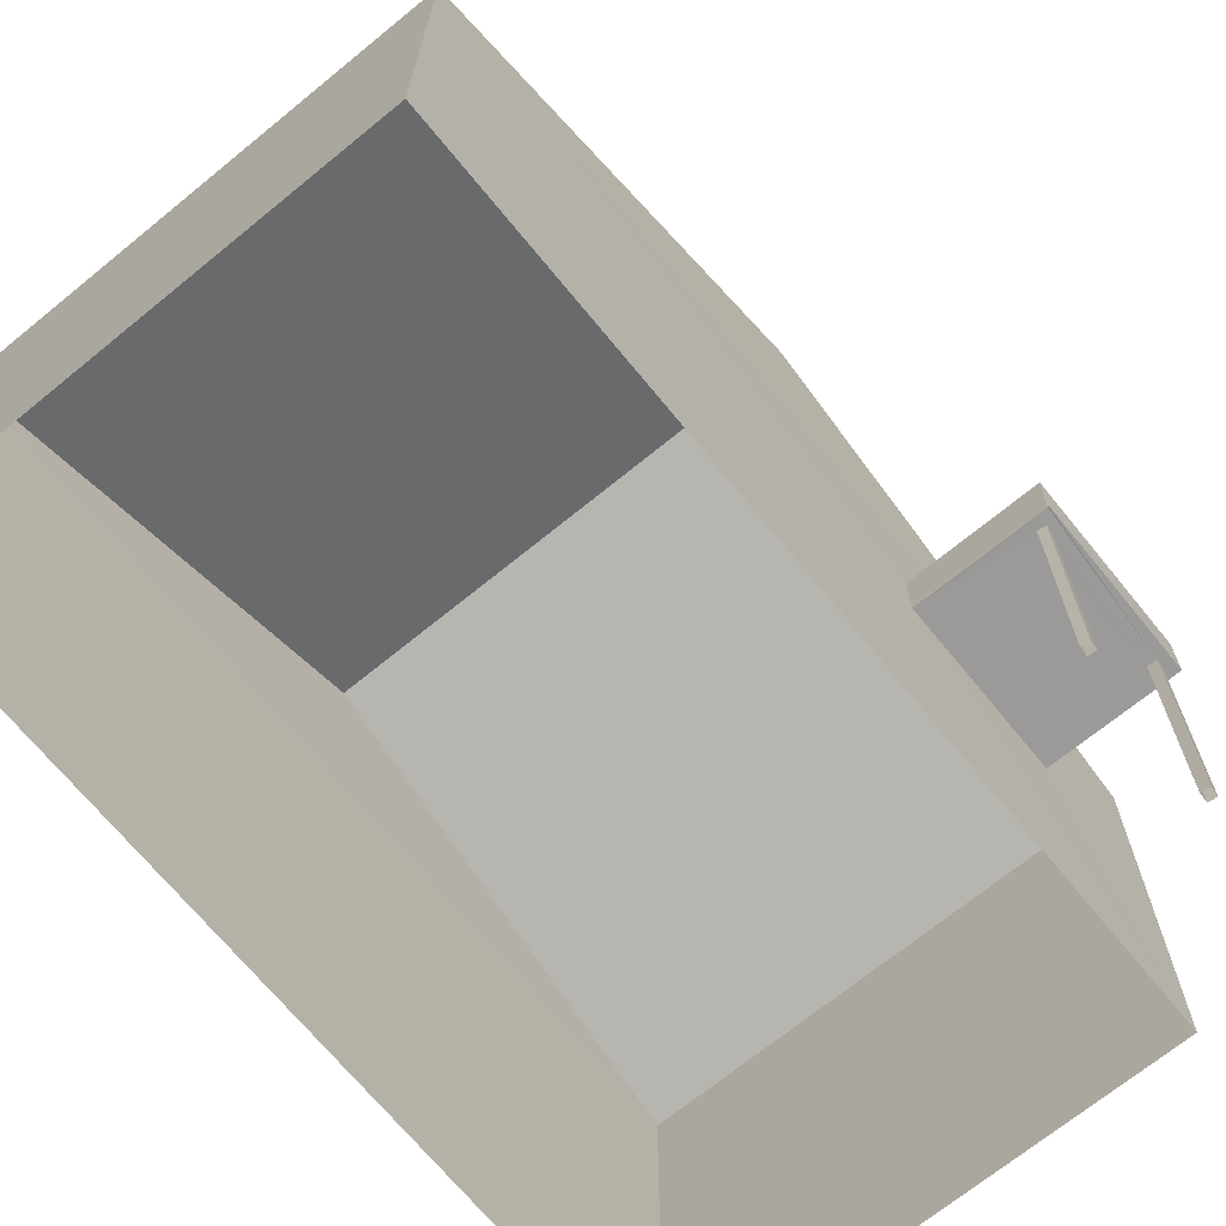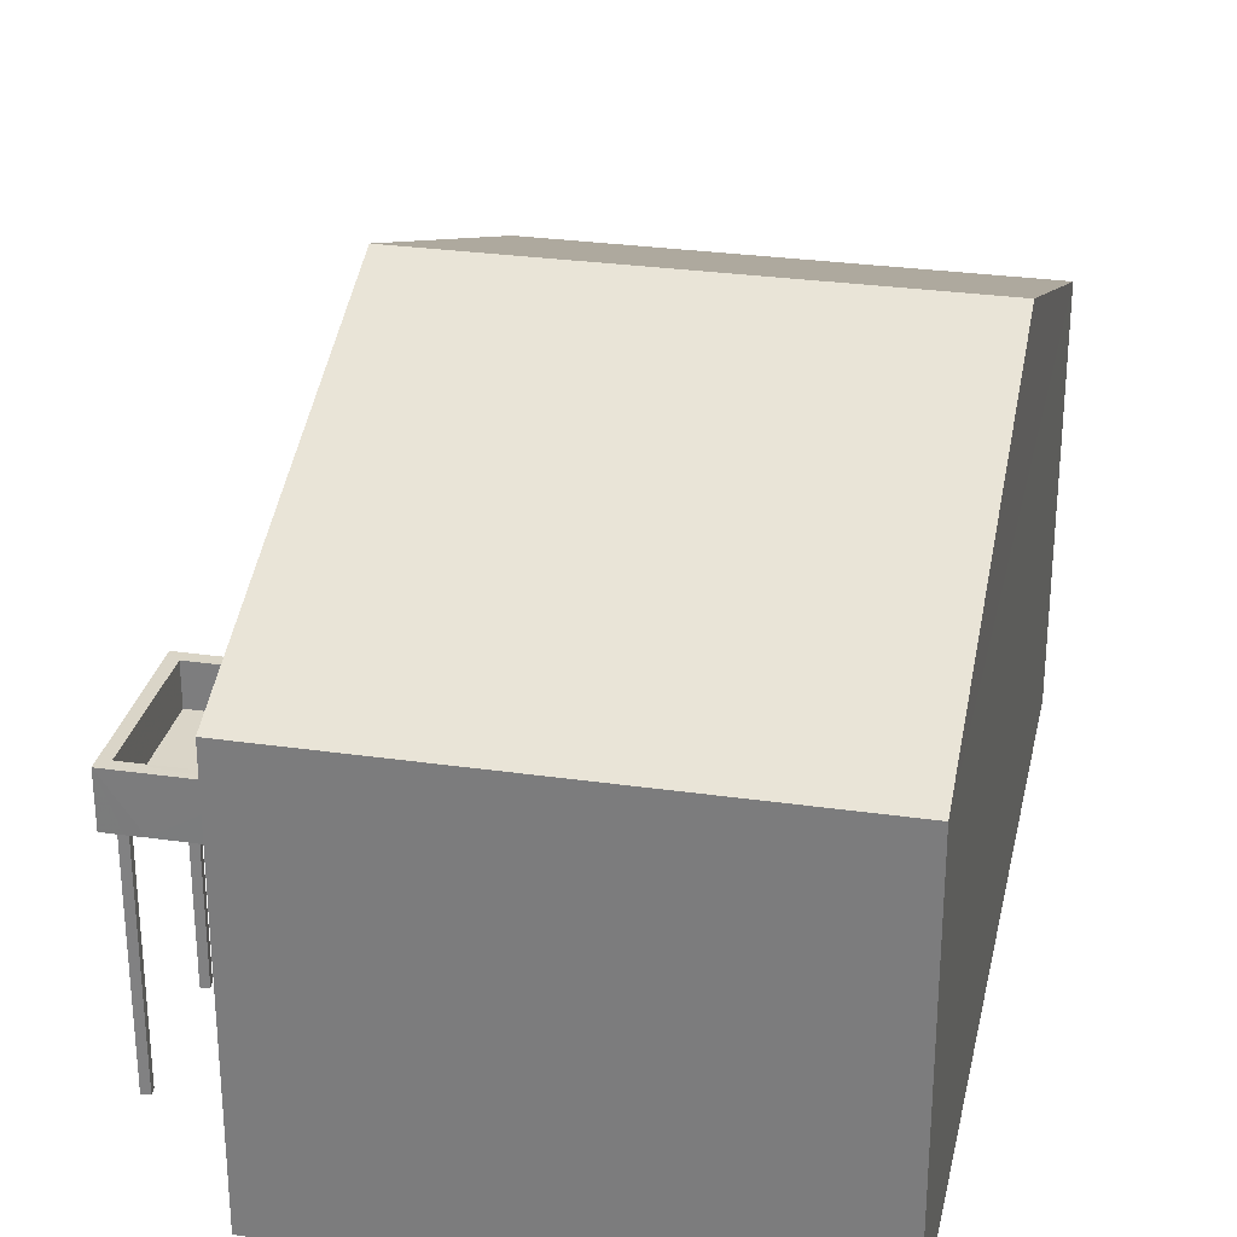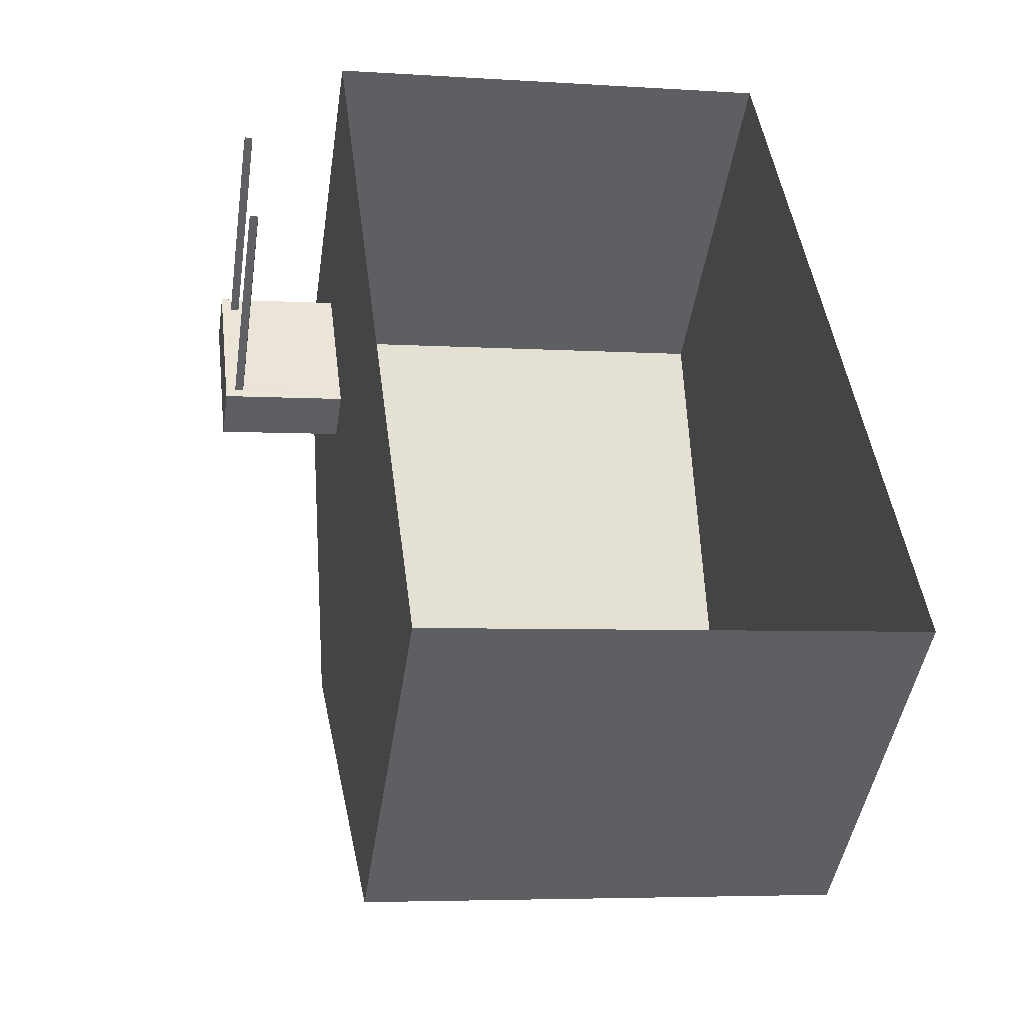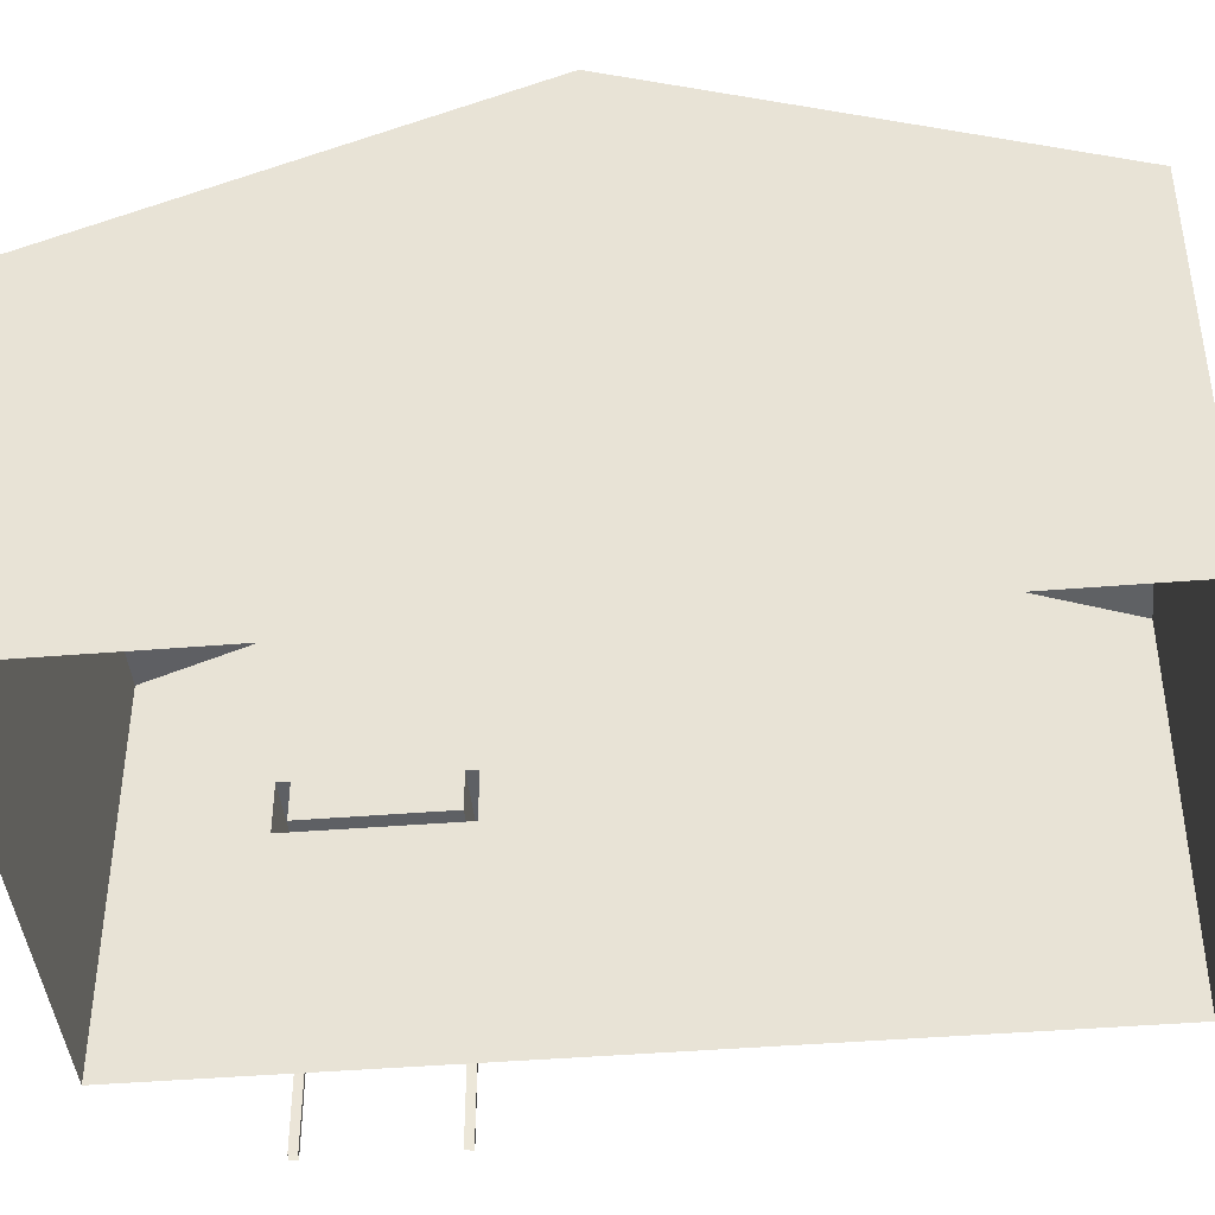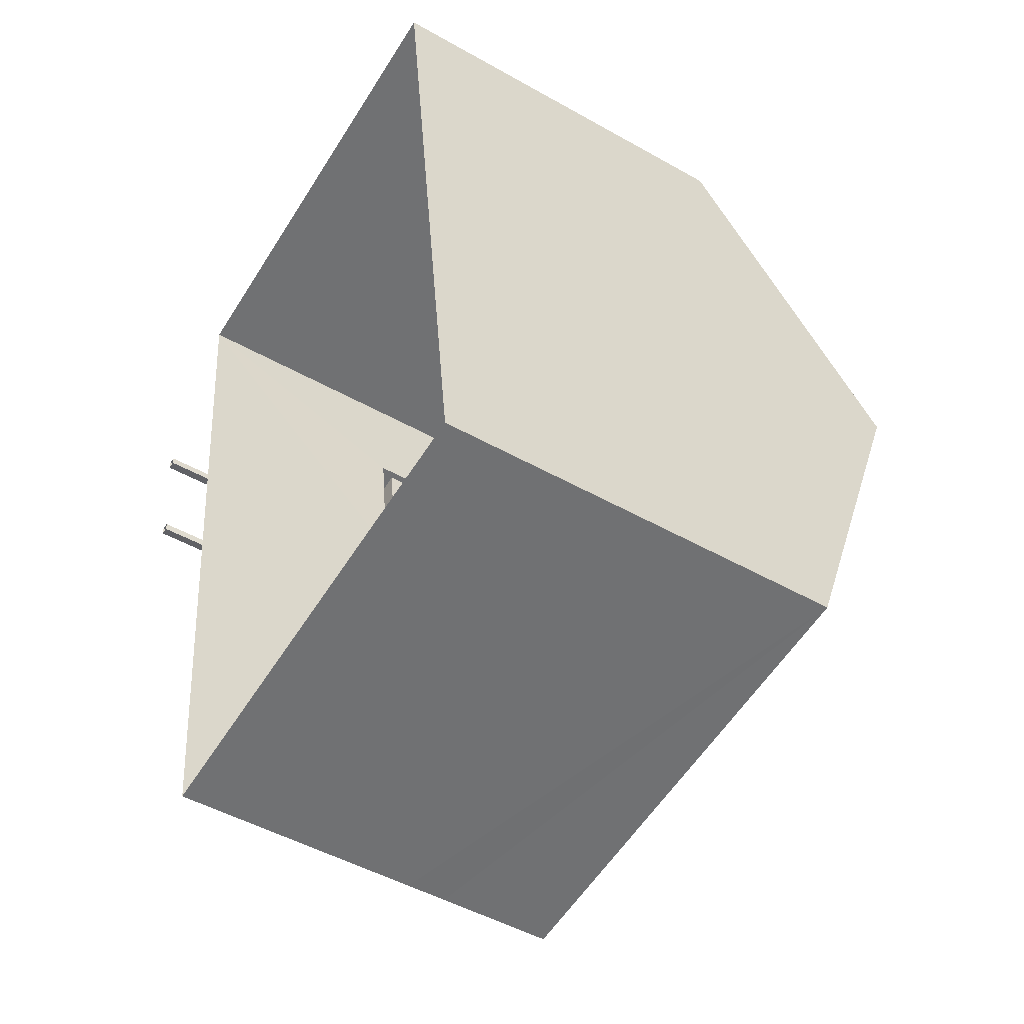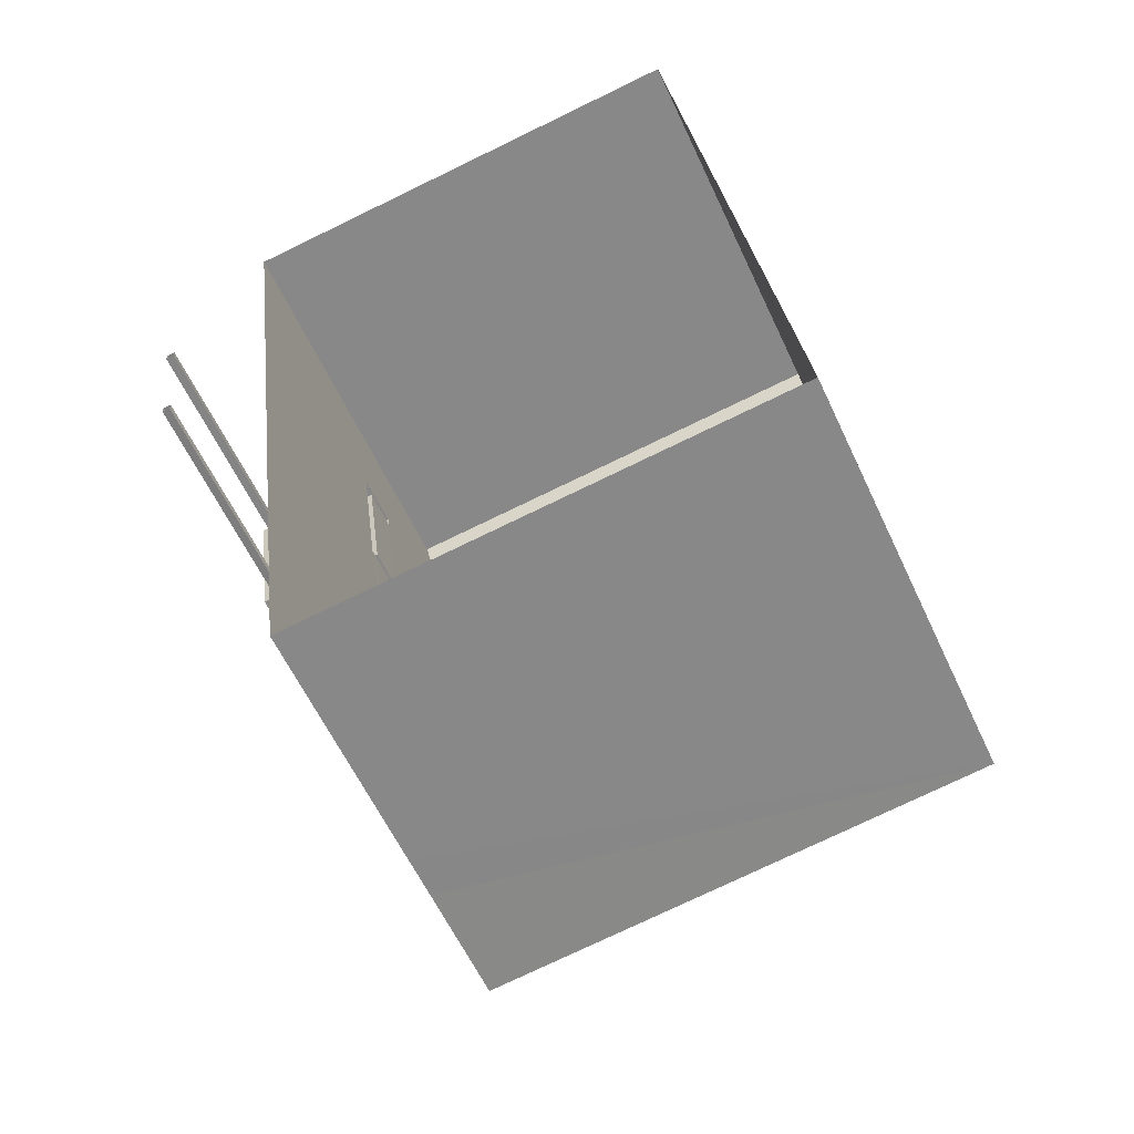
<metadata>
{"format":"obj","ext":"obj","renderer":"f3d","projection":"perspective","resolution":1024,"background":"white","views":[{"elev":-69.3,"azim":32.1,"up":"+Z"},{"elev":29.0,"azim":-175.2,"up":"+Z"},{"elev":-45.8,"azim":171.5,"up":"+Y"},{"elev":-42.8,"azim":-91.6,"up":"+Z"},{"elev":-48.7,"azim":-122.2,"up":"+Y"},{"elev":-59.4,"azim":-155.2,"up":"+Y"}]}
</metadata>
<code>
v -8.838e+04 -9.871e+04 10.13
v -8.838e+04 -9.871e+04 10.13
v -8.838e+04 -9.871e+04 10.13
v -8.838e+04 -9.871e+04 10.13
v -8.838e+04 -9.871e+04 10.13
v -8.838e+04 -9.871e+04 10.13
v -8.838e+04 -9.871e+04 10.13
v -8.838e+04 -9.871e+04 10.13
v -8.839e+04 -9.872e+04 10.12
v -8.839e+04 -9.871e+04 10.13
v -8.838e+04 -9.871e+04 10.13
v -8.838e+04 -9.872e+04 10.12
v -8.838e+04 -9.871e+04 14.11
v -8.838e+04 -9.871e+04 14.11
v -8.838e+04 -9.871e+04 14.11
v -8.838e+04 -9.871e+04 14.11
v -8.838e+04 -9.871e+04 14.11
v -8.838e+04 -9.871e+04 14.11
v -8.838e+04 -9.871e+04 14.11
v -8.838e+04 -9.871e+04 14.11
v -8.838e+04 -9.871e+04 14.11
v -8.838e+04 -9.871e+04 14.11
v -8.838e+04 -9.871e+04 14.11
v -8.838e+04 -9.871e+04 14.11
v -8.838e+04 -9.871e+04 14.11
v -8.838e+04 -9.871e+04 14.11
v -8.838e+04 -9.871e+04 14.11
v -8.838e+04 -9.871e+04 14.11
v -8.838e+04 -9.871e+04 14.31
v -8.838e+04 -9.871e+04 14.31
v -8.838e+04 -9.871e+04 14.31
v -8.838e+04 -9.871e+04 14.31
v -8.838e+04 -9.871e+04 15.01
v -8.838e+04 -9.871e+04 15.01
v -8.838e+04 -9.871e+04 15.01
v -8.838e+04 -9.871e+04 15.01
v -8.838e+04 -9.871e+04 15.01
v -8.838e+04 -9.871e+04 15.01
v -8.838e+04 -9.871e+04 15.01
v -8.838e+04 -9.871e+04 15.01
v -8.839e+04 -9.871e+04 16.98
v -8.838e+04 -9.872e+04 19.78
v -8.838e+04 -9.871e+04 16.98
v -8.839e+04 -9.872e+04 19.78
v -8.838e+04 -9.872e+04 16.98
v -8.839e+04 -9.872e+04 16.98
v -8.838e+04 -9.871e+04 14.31
v -8.838e+04 -9.872e+04 15.01
v -8.838e+04 -9.872e+04 14.31
f 1 2 3
f 4 1 3
f 5 6 7
f 5 8 6
f 9 10 11
f 12 9 11
f 13 14 15
f 16 13 17
f 14 18 15
f 17 13 15
f 19 18 20
f 16 21 22
f 18 23 15
f 16 17 21
f 24 23 22
f 19 23 18
f 15 23 24
f 21 24 22
f 25 22 26
f 25 26 27
f 28 20 27
f 22 23 26
f 28 19 20
f 26 28 27
f 29 30 31
f 32 29 31
f 33 34 35
f 36 37 38
f 39 34 33
f 40 36 34
f 36 40 37
f 40 34 39
f 41 42 43
f 44 42 41
f 42 44 45
f 45 44 46
f 38 31 36
f 38 32 31
f 36 31 30
f 34 36 30
f 29 34 30
f 29 35 34
f 40 20 18
f 27 20 40
f 18 14 37
f 40 18 37
f 40 39 25
f 27 40 25
f 39 22 25
f 33 16 39
f 16 47 13
f 39 16 22
f 33 47 16
f 13 12 11
f 45 48 33
f 45 33 43
f 14 11 43
f 13 49 12
f 13 47 49
f 29 38 35
f 33 35 43
f 13 11 14
f 29 32 38
f 14 43 37
f 43 38 37
f 43 35 38
f 44 41 46
f 42 45 43
f 12 49 9
f 9 49 46
f 48 45 46
f 49 48 46
f 46 10 9
f 46 41 10
f 41 11 10
f 41 43 11
f 33 48 49
f 47 33 49
f 28 4 3
f 19 28 3
f 28 1 4
f 28 26 1
f 26 2 1
f 26 23 2
f 19 3 2
f 23 19 2
f 15 5 7
f 15 24 5
f 21 8 5
f 24 21 5
f 17 6 8
f 21 17 8
f 17 7 6
f 17 15 7

</code>
